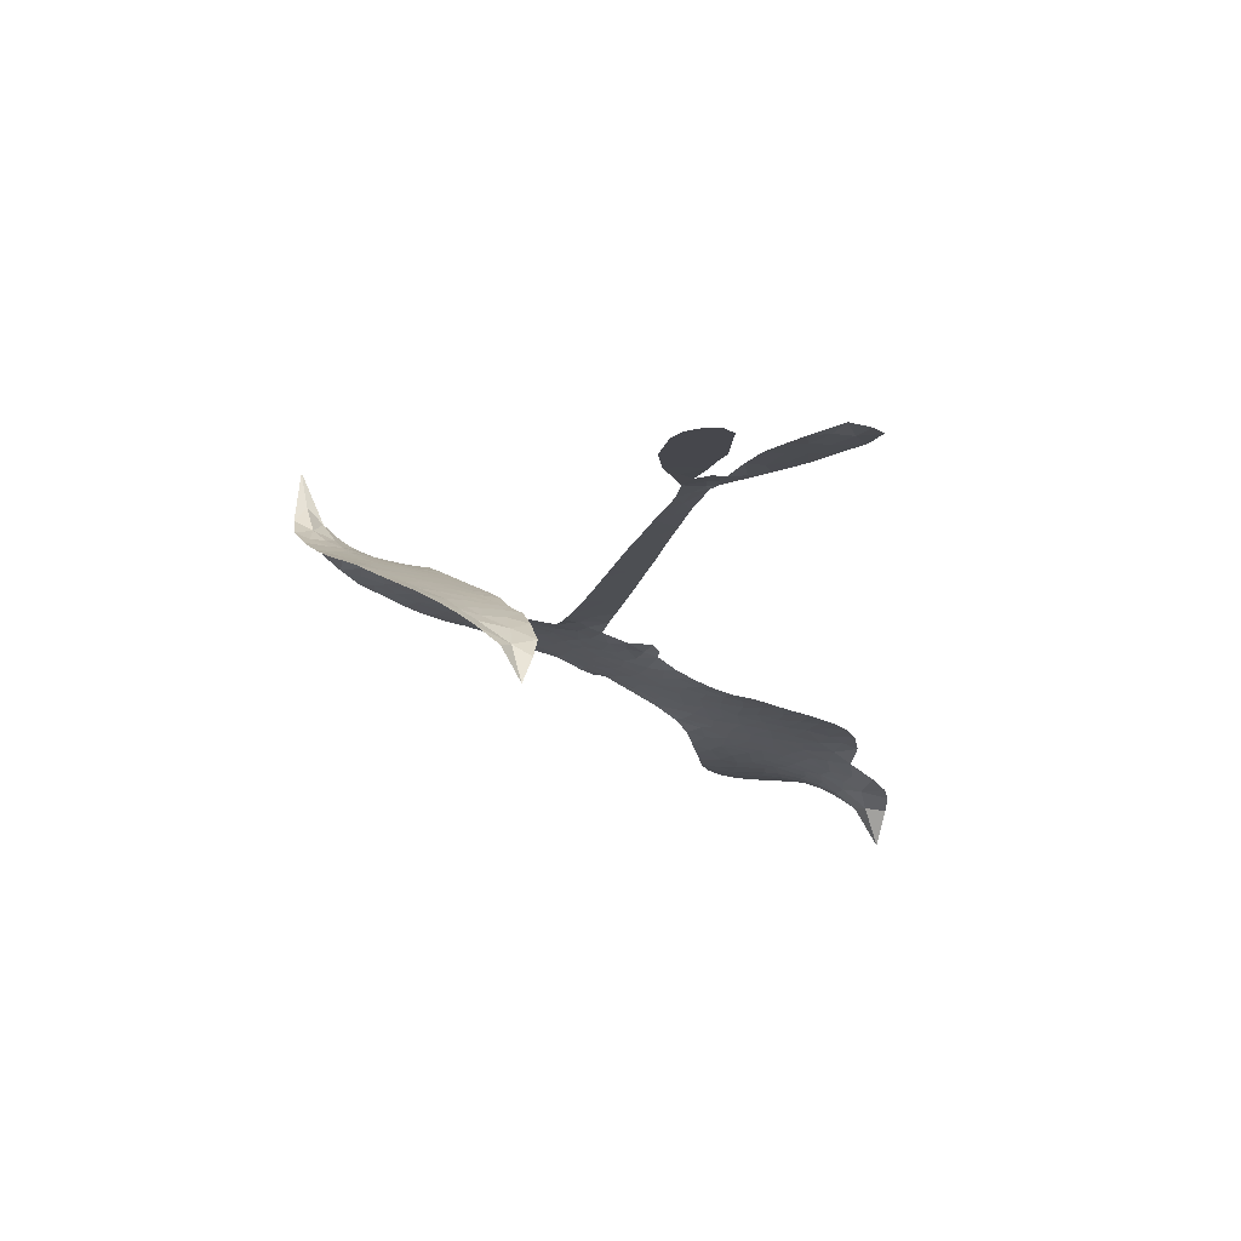
<metadata>
{"format":"obj","ext":"obj","renderer":"f3d","projection":"perspective","resolution":1024,"background":"white","views":[{"elev":-11.0,"azim":85.5,"up":"+Z"}]}
</metadata>
<code>
v -0.4369 0.8964 0.2257
v -0.3822 0.9489 0.2142
v -0.3181 0.9847 0.1893
v -0.3159 1.045 0.1564
v -0.2893 1.093 0.1258
v -0.2243 1.141 0
v -0.1666 1.16 0.102
v -0.1141 1.158 0.135
v -0.07197 1.142 0.1547
v -0.02465 1.097 0.1819
v 0.00735 1.023 0.2241
v 0.08586 1.031 0.2597
v 0.1769 1.007 0.2811
v 0.2451 0.9707 0.2947
v 0.2894 0.9254 0.3046
v 0.3387 0.8511 0.3194
v 0.4029 0.6739 0.357
v 0.3882 0.6141 0.3705
v 0.4194 0.3982 0.4716
v 0.4476 0.3966 0.486
v 0.4644 0.3777 0.5
v 0.4952 0.2304 0.5272
v 1.094 0.3301 0.6118
v 1.568 0.4145 0.6795
v 1.582 0.434 0.6864
v 1.688 0.6353 0.7179
v 1.812 0.7566 0.7338
v 1.889 0.7817 0.7382
v 1.926 0.7485 0.741
v 1.936 0.6878 0.75
v 1.885 0.6018 0.73
v 1.788 0.5151 0.7164
v 1.646 0.4459 0.6913
v 1.672 0.4273 0.6867
v 1.682 0.405 0.6845
v 1.663 0.3651 0.6806
v 1.758 0.3879 0.6797
v 1.894 0.4183 0.6797
v 2.074 0.4128 0.6797
v 2.112 0.3831 0.6797
v 2.117 0.3459 0.6797
v 2.079 0.2972 0.6797
v 2.021 0.2727 0.6797
v 1.878 0.2588 0.6797
v 1.608 0.3411 0.6784
v 0.5064 0.09975 0.5463
v 0.4849 -0.04771 0.5748
v 0.4618 -0.06478 0.5774
v 0.4183 -0.05674 0.5876
v 0.4135 -0.07278 0.6008
v 0.4265 -0.08693 0.6103
v 0.434 -0.211 0.669
v 0.4696 -0.2775 0.7013
v 0.5576 -0.2591 0.6935
v 0.7929 -0.1118 0.5832
v 0.8759 -0.07001 0.546
v 0.9567 -0.04591 0.5055
v 1.001 -0.01181 0.4795
v 1.172 0.01963 0.3786
v 1.231 0.004996 0.324
v 1.26 -0.02411 0.25
v 1.258 -0.07766 0.3476
v 1.227 -0.1434 0.4048
v 1.06 -0.3289 0.5381
v 0.9048 -0.4515 0.6229
v 0.8311 -0.5314 0.662
v 0.74 -0.5684 0.6969
v 0.5689 -0.6367 0.7854
v 0.4966 -0.6449 0.8353
v 0.4105 -0.6326 1
v 0.2847 -0.5723 0.7852
v 0.173 -0.4707 0.7241
v 0.07049 -0.2859 0.6592
v 0.04375 -0.2091 0.64
v 0.0614 0.004821 0.5732
v 0.04142 0.06077 0.5548
v 0.06077 0.1134 0.5366
v 0.05907 0.1644 0.5138
v 0.02232 0.2346 0.488
v 0.02942 0.259 0.4836
v 0.04992 0.2763 0.475
v 0.04942 0.3024 0.4601
v 0.0164 0.4256 0.3966
v -0.0143 0.4901 0.3579
v -0.06005 0.5309 0.3262
v -0.3006 0.6018 0.2586
v -0.362 0.6262 0.2511
v -0.4313 0.675 0.2439
v -0.4685 0.7284 0.2394
v -0.4791 0.7728 0.2368
v -0.4679 0.8366 0.2319
v 1.01 0.2161 0.5994
v 1.587 0.4029 0.682
v 0.08263 0.2805 0.4707
v 0.3844 -0.05478 0.5938
v 0.4312 -0.1487 0.6381
v 0.05277 0.2386 0.4874
v 0.4183 0.3558 0.4858
v 0.4957 0.02672 0.5622
v 1.299 0.2791 0.6359
v 1.611 0.4328 0.688
v 1.453 0.3158 0.6569
v 1.532 0.3362 0.6682
v 0.04059 0.2008 0.4976
v 0.4025 -0.01844 0.5788
v 1.635 0.5543 0.7066
v 1.63 0.4002 0.6836
v 1.636 0.4971 0.6984
v 1.207 -0.04868 0.3594
v 2.059 0.3562 0.6797
v 0.08169 0.3581 0.4356
v 0.3913 -0.09969 0.6142
v 0.08035 0.2012 0.5014
v -0.3905 0.7681 0.2382
v -0.118 1.077 0.1552
v -0.005245 0.5661 0.3324
v 0.4782 0.3034 0.5019
v 0.4485 -0.02118 0.574
v 1.327 0.3636 0.6416
v 1.448 0.3835 0.6585
v 0.3241 -0.005119 0.5787
v 0.3292 0.3767 0.4567
v 0.1246 0.1374 0.5268
v 0.06399 0.484 0.378
v 0.4272 0.04325 0.5604
v 1.553 0.3717 0.6737
v 0.3047 -0.08657 0.6088
v 1.488 0.3585 0.6633
v 1.414 0.3434 0.6528
v 0.1159 0.05702 0.5563
v 1.043 -0.1184 0.4835
v 1.761 0.2812 0.6798
v 1.867 0.7186 0.7367
v 1.717 0.4796 0.7065
v 1.984 0.4156 0.6797
v -0.2142 1.016 0.1614
v 1.375 0.2964 0.6462
v 1.008 -0.07009 0.4878
v 1.709 0.3268 0.6796
v 0.9529 -0.1526 0.5314
v 1.086 0.003296 0.436
v 1.069 -0.05979 0.4558
v 0.1875 0.8605 0.2996
v 0.5232 -0.5265 0.7746
v -0.3935 0.8378 0.2303
v -0.2897 0.709 0.2508
v -0.1769 1.099 0.111
v 0.207 0.2814 0.4757
v 0.3307 -0.1905 0.6496
v 1.751 0.6959 0.7265
v 1.693 0.5341 0.709
v -0.2695 1.009 0.1686
v -0.2408 0.9069 0.2103
v -0.231 0.9623 0.189
v -0.1352 0.9024 0.2197
v -0.1676 0.9648 0.1922
v 1.144 -0.2365 0.4788
v 1.137 -0.04941 0.4135
v 0.2295 0.908 0.2993
v 0.2769 0.6591 0.3529
v 0.5282 -0.5886 0.8021
v -0.3126 0.6578 0.2536
v -0.1868 0.5731 0.2803
v -0.3615 0.7072 0.2454
v 0.1379 0.3013 0.4638
v 0.3863 -0.185 0.6517
v 0.3643 -0.2773 0.6851
v -0.1886 0.9169 0.2092
v -0.1848 0.8152 0.2398
v -0.07158 0.9714 0.2106
v -0.1532 1.026 0.1665
v 0.1638 0.9325 0.2852
v 0.2596 0.8332 0.3145
v 0.3402 0.6513 0.3597
v 0.6559 -0.6068 0.7377
v 0.4489 -0.5639 0.8371
v 0.1437 0.2254 0.4939
v 0.1875 0.4011 0.4282
v -0.1157 0.9503 0.2071
v -0.05489 0.8828 0.2406
v 0.3681 0.7603 0.3381
v 0.07267 0.4211 0.4059
v 0.5748 -0.5507 0.7629
v 0.6003 -0.449 0.7213
v 0.1427 0.3629 0.4387
v 0.3228 0.7101 0.3449
v 0.3922 0.5021 0.4135
v 0.1224 0.4352 0.4069
v 0.2982 0.775 0.329
v 0.1653 0.5544 0.3697
v 0.2842 0.5487 0.3864
v 0.1244 0.503 0.3811
v 0.3257 0.5954 0.3747
v 0.206 0.4807 0.4007
v 0.08033 0.5931 0.3427
v 0.3875 0.5562 0.3907
v 0.08044 0.5361 0.3617
v 0.3342 0.5215 0.4009
v 0.2734 0.4846 0.408
v 0.3347 0.4641 0.4239
v 0.2816 0.4225 0.4322
v 0.4032 0.4493 0.4395
v 0.2555 0.3588 0.4521
v 0.353 0.4213 0.4445
v 0.01746 0.5112 0.3566
v 0.3355 -0.0509 0.5947
v 0.282 -0.03763 0.5908
v 0.2378 0.05206 0.5591
v 0.2057 -0.0992 0.6117
v 1.882 0.6613 0.7369
v 1.815 0.6724 0.7299
v 1.759 0.6248 0.722
v -0.3002 0.8009 0.2361
v -0.3309 0.7543 0.2418
v 0.3526 0.2418 0.5029
v -0.3147 0.915 0.211
v -0.09993 0.64 0.2908
v 0.4181 -0.2718 0.6893
v 0.4098 -0.3825 0.7251
v 0.4413 -0.3325 0.7096
v 0.3904 -0.3284 0.705
v 0.2971 -0.3478 0.7037
v 0.3522 -0.369 0.7171
v 0.5064 -0.4133 0.7315
v 0.2939 -0.457 0.7473
v 0.4616 -0.3835 0.7248
v 0.4411 -0.4636 0.7615
v 0.5148 -0.338 0.71
v 0.3111 -0.4043 0.7274
v 0.1211 -0.3781 0.6901
v 0.3675 -0.4544 0.7569
v -0.05675 1.038 0.1933
v -0.1021 1.019 0.1846
v 0.1227 0.9798 0.2717
v 0.0555 0.9641 0.2538
v 0.1027 0.9136 0.2745
v 0.0286 0.8785 0.2617
v 0.3136 0.8879 0.3118
v 0.2674 0.8823 0.3078
v 0.4586 -0.6112 0.8842
v 0.3665 -0.5666 0.8518
v -0.09988 0.8139 0.2505
v 0.3533 0.8053 0.3281
v 0.1832 0.7305 0.3236
v 0.1749 0.08601 0.5464
v 0.1777 0.01378 0.5721
v 0.2567 0.1591 0.5222
v 0.1896 0.1485 0.5242
v 0.2395 0.1082 0.5395
v 0.3171 0.07086 0.5533
v 0.1636 -0.211 0.6463
v 1.713 0.5877 0.7155
v 1.768 0.568 0.7185
v 1.837 0.558 0.7232
v 1.828 0.6152 0.7269
v -0.354 0.8023 0.2347
v -0.3305 0.8576 0.2253
v -0.2625 0.8494 0.2266
v 0.4263 0.2537 0.5093
v 0.3192 0.3087 0.4783
v -0.279 0.9482 0.1974
v -0.06259 0.587 0.3121
v -0.02768 0.6504 0.3038
v -0.1255 0.5538 0.2987
v -0.2254 0.65 0.2655
v -0.1478 0.612 0.2851
v -0.1653 0.6826 0.2703
v -0.1009 0.7268 0.2714
v 0.467 -0.5126 0.7878
v 0.5079 -0.4711 0.7543
v 0.4001 -0.5104 0.7952
v 0.3327 -0.5109 0.7847
v 0.5663 -0.3856 0.7124
v 0.6732 -0.1937 0.6428
v 0.5641 -0.3244 0.7002
v 0.6203 -0.3582 0.6932
v 0.6148 -0.2292 0.6703
v 0.6573 -0.417 0.6962
v 0.6526 -0.4832 0.7136
v 0.719 -0.3165 0.6548
v 0.6061 -0.295 0.6848
v 0.6009 -0.5025 0.7373
v 0.6976 -0.5249 0.7058
v 0.6771 -0.3562 0.6767
v 0.662 -0.2848 0.666
v 0.7685 -0.4952 0.6752
v 0.7034 -0.2528 0.6458
v 0.7473 -0.4068 0.6647
v 0.806 -0.2705 0.6146
v 0.7058 -0.4522 0.6883
v 0.7321 -0.1535 0.6131
v 0.7551 -0.2785 0.6342
v 0.7743 -0.3467 0.6426
v 0.7644 -0.2157 0.6166
v 0.8282 -0.4182 0.6397
v 0.8371 -0.194 0.5857
v 0.5136 -0.2681 0.7027
v -0.007085 0.9544 0.2353
v -0.0963 0.8649 0.2374
v -0.1419 0.8509 0.2343
v -0.05461 0.8281 0.2548
v -0.0105 0.8481 0.2592
v -0.05528 0.7623 0.2708
v 0.06406 0.7768 0.2913
v -0.009959 0.7872 0.2734
v -0.001766 0.7137 0.2928
v 0.03802 0.6507 0.3173
v 0.03097 0.5967 0.3315
v 0.1158 0.6766 0.3253
v 0.05438 0.713 0.3044
v 0.2352 0.7706 0.3226
v 0.1818 0.7956 0.3098
v 0.2387 0.7059 0.337
v 0.121 0.8357 0.291
v 0.1261 0.7602 0.3071
v 0.1826 0.654 0.3424
v 0.2345 -0.003383 0.5786
v 0.1935 -0.04247 0.5919
v 0.05251 -0.1026 0.6113
v 0.1236 -0.02947 0.5866
v 0.05707 -0.04875 0.5936
v 0.102 -0.07979 0.6036
v 0.1073 -0.1573 0.628
v 0.2878 0.03195 0.5663
v 0.3663 0.03445 0.5645
v 0.3843 0.09904 0.5454
v 0.1035 -0.2315 0.6483
v 0.2371 -0.388 0.7103
v -0.3785 0.8937 0.2217
v 0.4182 0.3046 0.4951
v 0.258 0.3044 0.472
v 0.2028 0.3396 0.4535
v 0.2761 0.2369 0.4968
v 0.3638 0.3387 0.4769
v -0.244 0.589 0.2675
v -0.07248 0.6791 0.2876
v -0.137 0.7772 0.2543
v -0.1949 0.7492 0.2533
v -0.2391 0.794 0.2406
v 0.8199 -0.476 0.6543
v 0.8412 -0.3414 0.6182
v -0.01496 0.9038 0.2449
v 0.07792 0.8662 0.2761
v 0.134 0.6186 0.3446
v 0.1689 -0.1487 0.6271
v 0.2459 -0.1885 0.6437
v 0.04819 -0.156 0.6271
v 0.4459 0.09606 0.5475
v 0.4701 0.1628 0.5353
v 0.3224 0.1307 0.5342
v 0.3877 0.1706 0.5264
v 0.3683 0.2858 0.4925
v 0.2149 0.2167 0.4999
v -0.2291 0.7069 0.2572
v 0.8818 -0.3907 0.6153
v 0.9837 -0.3908 0.5793
v 0.9296 -0.2889 0.5739
v 0.9447 -0.4212 0.6006
v 0.9317 -0.3575 0.5895
v 0.9835 -0.3238 0.5625
v 0.8887 -0.3219 0.5968
v 0.8752 -0.2536 0.5858
v 0.989 -0.2356 0.538
v 0.9017 -0.1909 0.561
v 0.8982 -0.1293 0.5482
v 0.9368 -0.09607 0.525
v 0.8342 -0.0911 0.5649
v 0.7462 0.1613 0.5668
v 0.7769 0.2824 0.5732
v 0.4319 0.2027 0.5228
v 0.3214 0.1882 0.5162
v 1.022 -0.2846 0.5385
v 1.064 -0.2137 0.5021
v 1.101 -0.2825 0.5102
v 1.117 -0.1238 0.4493
v 0.8526 -0.1449 0.569
v 0.6253 0.1309 0.5522
v 1.08 -0.1615 0.4787
v 1.185 -0.1899 0.4437
v 1.132 -0.1785 0.4618
v 1.172 -0.1337 0.4252
v 0.6304 0.2578 0.5547
v 0.5156 0.1875 0.5374
v 0.5614 0.2451 0.5441
v 1.981 0.3386 0.6797
v 1.937 0.3779 0.6797
v 1.848 0.3395 0.6797
v 1.95 0.2656 0.6797
v 1.916 0.3188 0.6797
v -0.2303 1.076 0.1157
v 0.3423 -0.1326 0.6274
v 0.2831 -0.1418 0.6288
v 0.223 0.5394 0.3826
v 0.252 0.5986 0.3671
v 0.228 0.4323 0.4213
v 0.2283 -0.5217 0.7518
v 0.2331 -0.4619 0.7348
v 0.7856 -0.1675 0.5978
v 0.1607 -0.2997 0.6725
v 0.2319 -0.3147 0.685
v 0.2912 -0.2676 0.6748
v 0.2049 -0.2578 0.6639
v 0.3323 -0.2406 0.6685
v 0.2503 -0.239 0.6614
v 0.9388 -0.2344 0.5572
v 1.013 -0.1726 0.5116
v 0.9905 -0.12 0.5075
v 0.6053 0.1935 0.5506
v 0.5659 0.1153 0.5468
v 0.6767 0.1809 0.5592
v 0.7021 0.2704 0.564
v 0.874 0.1889 0.5828
v 0.7385 0.2205 0.5674
v 0.809 0.1752 0.5747
v 0.9327 0.3051 0.5922
v 0.83 0.2378 0.5786
v 0.914 0.2457 0.5888
v 0.8539 0.2938 0.5826
v 0.9411 0.2022 0.591
v 1.826 0.4011 0.6797
v 1.78 0.3344 0.6797
v 1.821 0.27 0.6797
v 0.1977 0.6017 0.3594
v 0.0956 -0.332 0.6737
v 0.1802 -0.3599 0.6931
v 0.1468 -0.4245 0.7075
v 0.1986 -0.4212 0.7149
v 0.5595 0.1628 0.545
v 1.208 0.3449 0.6259
v 1.271 0.3206 0.6334
v 1.152 0.2448 0.6169
v 1.225 0.2612 0.6262
v 1.178 0.2954 0.6213
v 1.097 0.2776 0.6111
v 1.013 0.3169 0.6019
v 0.9893 0.2646 0.5981
v 0.6412 -0.5388 0.7309
v 0.6028 -0.5932 0.7601
f 112 206 391
f 186 160 174
f 75 130 76
f 203 122 201
f 105 121 206
f 45 107 93
f 51 50 112
f 123 78 77
f 89 88 114
f 125 118 99
f 1 91 145
f 162 164 87
f 25 108 106
f 43 42 110
f 80 79 97
f 126 93 24
f 58 138 142
f 179 299 180
f 128 129 102
f 105 125 325
f 52 166 167
f 143 159 172
f 240 176 70
f 142 138 131
f 176 240 161
f 223 231 219
f 59 158 109
f 95 112 50
f 117 21 98
f 113 94 97
f 97 104 113
f 104 78 113
f 349 383 22
f 166 112 391
f 105 95 49
f 74 73 327
f 51 112 96
f 82 94 111
f 107 34 101
f 52 218 53
f 323 345 322
f 203 260 122
f 90 89 114
f 167 221 218
f 145 256 257
f 91 90 114
f 298 232 170
f 98 19 334
f 282 183 437
f 77 76 130
f 4 3 152
f 152 5 4
f 56 365 366
f 45 126 103
f 115 9 8
f 8 7 147
f 45 139 36
f 106 151 252
f 147 7 6
f 381 158 375
f 114 145 91
f 246 208 245
f 136 154 156
f 10 9 115
f 19 122 334
f 205 83 124
f 17 174 18
f 84 205 116
f 165 111 94
f 182 83 111
f 162 146 164
f 239 15 159
f 206 207 127
f 129 137 102
f 236 234 235
f 350 250 326
f 172 159 14
f 180 302 342
f 126 45 93
f 322 318 320
f 239 238 15
f 211 150 212
f 5 152 390
f 136 152 154
f 25 93 101
f 31 30 210
f 107 45 36
f 124 192 197
f 161 183 144
f 119 430 137
f 120 119 129
f 296 364 376
f 359 361 355
f 287 274 285
f 363 373 406
f 276 285 281
f 50 49 95
f 53 218 220
f 275 54 297
f 49 48 118
f 126 128 103
f 274 287 294
f 58 57 138
f 78 123 113
f 407 406 131
f 118 105 49
f 375 158 142
f 68 161 69
f 61 109 62
f 421 139 132
f 109 60 59
f 166 52 96
f 423 394 160
f 60 109 61
f 348 349 351
f 85 84 116
f 141 58 142
f 162 87 86
f 43 110 385
f 134 32 151
f 386 385 135
f 110 42 41
f 110 135 385
f 102 103 128
f 57 366 407
f 40 110 41
f 40 39 110
f 421 387 420
f 119 137 129
f 141 158 59
f 37 36 139
f 105 206 95
f 47 118 48
f 94 81 97
f 95 206 112
f 430 433 432
f 432 100 430
f 413 416 369
f 82 81 94
f 177 165 94
f 98 20 19
f 98 21 20
f 97 79 104
f 63 62 109
f 108 151 106
f 117 330 259
f 210 133 211
f 93 107 101
f 83 82 111
f 259 22 117
f 348 99 46
f 47 99 118
f 24 93 25
f 132 139 45
f 35 34 107
f 126 24 128
f 101 34 33
f 118 125 105
f 130 123 77
f 115 8 147
f 128 24 120
f 108 101 33
f 27 133 28
f 108 33 134
f 255 253 254
f 185 111 165
f 28 133 29
f 133 30 29
f 129 128 120
f 110 39 135
f 159 15 14
f 145 114 256
f 193 160 394
f 101 108 25
f 389 388 385
f 36 35 107
f 168 154 153
f 81 80 97
f 372 373 363
f 151 108 134
f 214 114 164
f 145 257 329
f 163 265 335
f 179 233 171
f 390 6 5
f 147 390 171
f 113 123 177
f 177 123 248
f 209 346 392
f 397 396 225
f 261 154 152
f 27 150 211
f 253 252 151
f 152 136 390
f 3 2 216
f 168 169 300
f 261 152 3
f 168 156 154
f 261 153 154
f 234 236 172
f 179 156 155
f 147 171 115
f 64 374 372
f 375 380 381
f 141 142 158
f 142 131 375
f 172 14 13
f 143 173 239
f 308 205 197
f 196 198 187
f 283 175 67
f 161 144 176
f 264 266 163
f 214 146 213
f 85 262 264
f 262 85 116
f 114 88 164
f 87 164 88
f 177 94 113
f 332 148 331
f 112 166 96
f 166 149 403
f 346 209 345
f 223 219 221
f 169 168 153
f 155 156 168
f 265 162 86
f 162 265 146
f 179 180 170
f 11 10 232
f 136 156 171
f 171 156 179
f 12 234 13
f 172 13 234
f 173 311 189
f 189 311 313
f 16 173 189
f 200 198 199
f 288 280 284
f 183 282 144
f 270 184 224
f 70 176 241
f 245 248 123
f 148 165 177
f 188 194 192
f 188 182 185
f 179 155 299
f 179 170 233
f 299 300 242
f 301 302 180
f 188 192 124
f 17 181 186
f 83 182 124
f 438 161 68
f 437 283 279
f 288 290 286
f 220 226 228
f 332 165 148
f 188 185 178
f 17 186 174
f 189 186 181
f 174 193 18
f 185 182 111
f 202 187 200
f 182 188 124
f 16 189 243
f 311 173 312
f 189 313 186
f 194 190 192
f 18 193 196
f 194 188 178
f 190 195 197
f 160 193 174
f 198 196 193
f 122 204 201
f 393 194 199
f 160 313 316
f 304 314 343
f 190 197 192
f 198 193 191
f 197 195 308
f 199 191 393
f 198 191 199
f 395 194 178
f 198 200 187
f 201 200 199
f 204 19 202
f 395 199 194
f 201 395 203
f 332 178 185
f 204 202 200
f 260 331 333
f 201 204 200
f 19 204 122
f 83 205 84
f 197 205 124
f 207 206 121
f 206 127 391
f 324 317 207
f 130 320 246
f 250 350 249
f 123 130 245
f 127 207 209
f 207 121 324
f 30 133 210
f 133 27 211
f 150 26 212
f 210 211 255
f 252 212 26
f 253 255 212
f 146 354 339
f 258 153 216
f 146 214 164
f 256 214 213
f 353 247 333
f 348 46 349
f 2 1 329
f 216 257 258
f 307 263 308
f 354 267 338
f 52 167 218
f 221 220 218
f 221 167 223
f 269 270 227
f 219 226 220
f 53 220 228
f 167 222 223
f 219 220 221
f 402 400 404
f 328 225 229
f 222 229 223
f 269 227 271
f 226 227 224
f 224 273 228
f 397 72 396
f 71 70 241
f 227 226 219
f 226 224 228
f 223 229 231
f 144 269 176
f 273 224 184
f 297 53 228
f 399 251 327
f 231 229 225
f 400 402 399
f 426 427 425
f 71 241 272
f 219 231 227
f 10 115 232
f 233 115 171
f 170 232 233
f 115 233 232
f 11 235 12
f 234 12 235
f 11 232 298
f 236 143 172
f 235 11 298
f 235 237 343
f 299 301 180
f 237 302 304
f 143 239 159
f 173 16 238
f 173 238 239
f 70 69 240
f 161 240 69
f 176 269 271
f 271 231 272
f 338 268 337
f 262 263 217
f 314 312 143
f 189 181 243
f 316 313 244
f 246 245 130
f 249 248 245
f 319 322 321
f 318 207 317
f 250 249 208
f 215 260 333
f 249 245 208
f 248 247 353
f 250 208 324
f 247 248 249
f 325 250 324
f 325 326 250
f 230 399 424
f 400 222 401
f 106 252 26
f 253 151 32
f 255 254 31
f 212 252 253
f 210 255 31
f 253 32 254
f 212 255 211
f 214 256 114
f 257 256 213
f 257 213 258
f 216 2 329
f 339 258 213
f 169 153 258
f 330 117 98
f 326 351 350
f 331 260 203
f 259 330 352
f 3 216 261
f 153 261 216
f 263 262 116
f 266 264 262
f 310 304 305
f 301 242 303
f 265 266 267
f 266 262 217
f 267 266 217
f 265 163 266
f 268 267 217
f 268 338 267
f 263 336 217
f 268 303 337
f 270 269 144
f 227 231 271
f 270 144 282
f 227 270 224
f 272 231 225
f 176 271 241
f 272 225 396
f 241 271 272
f 184 278 276
f 228 273 275
f 276 284 285
f 285 274 277
f 273 276 275
f 284 276 278
f 184 276 273
f 54 275 281
f 175 283 437
f 276 281 275
f 279 184 282
f 278 184 279
f 437 279 282
f 290 288 284
f 376 398 296
f 277 54 281
f 282 184 270
f 438 183 161
f 66 286 67
f 67 286 283
f 279 290 278
f 284 280 285
f 285 280 287
f 277 281 285
f 340 65 295
f 278 290 284
f 292 287 280
f 294 287 292
f 340 286 66
f 341 293 295
f 292 280 293
f 358 359 355
f 279 283 290
f 286 290 283
f 293 280 288
f 291 294 398
f 294 292 289
f 295 293 288
f 289 292 293
f 294 289 296
f 294 291 274
f 340 288 286
f 293 341 289
f 361 362 341
f 365 376 364
f 342 170 180
f 275 297 228
f 237 235 298
f 300 299 155
f 301 299 242
f 168 300 155
f 337 300 169
f 242 337 303
f 342 302 237
f 305 301 303
f 311 312 244
f 336 303 268
f 307 310 306
f 301 305 302
f 305 303 306
f 303 336 306
f 304 302 305
f 307 306 263
f 305 306 310
f 308 263 116
f 307 195 309
f 308 116 205
f 195 307 308
f 309 344 316
f 309 244 315
f 307 309 310
f 315 310 309
f 312 173 143
f 313 311 244
f 314 143 236
f 315 312 314
f 244 309 316
f 186 313 160
f 343 314 236
f 315 314 304
f 315 304 310
f 244 312 315
f 344 309 195
f 393 394 423
f 208 246 317
f 318 317 246
f 75 320 130
f 207 318 209
f 323 251 345
f 320 318 246
f 320 321 322
f 322 319 323
f 320 75 321
f 318 322 209
f 347 74 323
f 327 323 74
f 317 324 208
f 325 324 121
f 105 325 121
f 326 325 125
f 348 326 125
f 350 247 249
f 230 425 399
f 323 327 251
f 427 397 328
f 73 399 327
f 145 329 1
f 216 329 257
f 334 330 98
f 215 352 260
f 332 331 203
f 331 148 333
f 178 332 203
f 332 185 165
f 353 333 148
f 371 247 350
f 122 260 334
f 334 260 352
f 336 263 306
f 265 86 335
f 268 217 336
f 300 337 242
f 337 169 338
f 169 258 339
f 265 354 146
f 146 339 213
f 169 339 338
f 65 340 66
f 288 340 295
f 65 355 295
f 341 295 355
f 237 298 342
f 170 342 298
f 235 343 236
f 304 343 237
f 195 190 344
f 423 344 190
f 346 345 251
f 322 345 209
f 399 425 400
f 391 392 149
f 99 348 125
f 323 319 347
f 413 410 368
f 259 370 22
f 215 351 370
f 326 348 351
f 371 333 247
f 370 351 349
f 371 215 333
f 259 352 215
f 334 352 330
f 148 177 353
f 248 353 177
f 267 354 265
f 339 354 338
f 360 363 357
f 289 341 362
f 357 359 360
f 358 356 359
f 364 140 365
f 360 359 356
f 355 65 358
f 361 359 357
f 356 64 360
f 364 405 140
f 361 357 362
f 355 361 341
f 357 363 405
f 289 362 296
f 360 64 372
f 374 157 373
f 296 362 364
f 362 357 405
f 366 365 140
f 398 376 55
f 366 140 407
f 56 366 57
f 417 415 418
f 365 56 367
f 428 384 383
f 22 370 349
f 215 370 259
f 350 351 371
f 215 371 351
f 373 157 380
f 363 360 372
f 378 375 131
f 373 378 406
f 372 374 373
f 381 380 379
f 365 367 376
f 55 376 367
f 377 410 408
f 46 383 349
f 406 378 131
f 373 380 378
f 63 381 379
f 380 375 378
f 157 379 380
f 63 109 381
f 158 381 109
f 408 382 384
f 22 383 384
f 386 135 38
f 377 408 428
f 428 46 409
f 385 386 389
f 387 386 38
f 389 44 388
f 421 420 37
f 422 44 387
f 386 387 389
f 43 385 388
f 44 389 387
f 171 390 136
f 6 390 147
f 392 391 127
f 166 391 149
f 209 392 127
f 149 392 346
f 394 393 191
f 190 194 393
f 193 394 191
f 423 160 316
f 203 395 178
f 199 395 201
f 272 396 71
f 222 328 229
f 328 397 225
f 291 398 55
f 294 296 398
f 400 328 222
f 401 222 167
f 399 402 251
f 167 403 401
f 404 149 346
f 404 400 401
f 346 251 402
f 166 403 167
f 404 403 149
f 404 401 403
f 346 402 404
f 140 405 363
f 362 405 364
f 407 131 138
f 363 406 140
f 407 138 57
f 140 406 407
f 410 377 368
f 413 411 410
f 428 408 384
f 382 408 410
f 413 414 416
f 382 410 411
f 369 411 413
f 416 414 412
f 436 434 435
f 413 368 414
f 417 416 412
f 92 436 419
f 418 369 416
f 417 419 436
f 139 421 37
f 417 418 416
f 417 412 419
f 387 38 420
f 422 421 132
f 344 423 316
f 421 422 387
f 393 423 190
f 72 397 427
f 399 73 424
f 400 425 328
f 425 427 328
f 425 230 426
f 72 427 426
f 46 428 383
f 377 428 409
f 119 429 430
f 137 430 100
f 432 433 431
f 429 23 433
f 434 431 433
f 433 430 429
f 434 433 23
f 415 417 436
f 92 431 434
f 434 436 92
f 434 23 435
f 415 436 435
f 437 183 438
f 68 175 438
f 437 438 175

</code>
